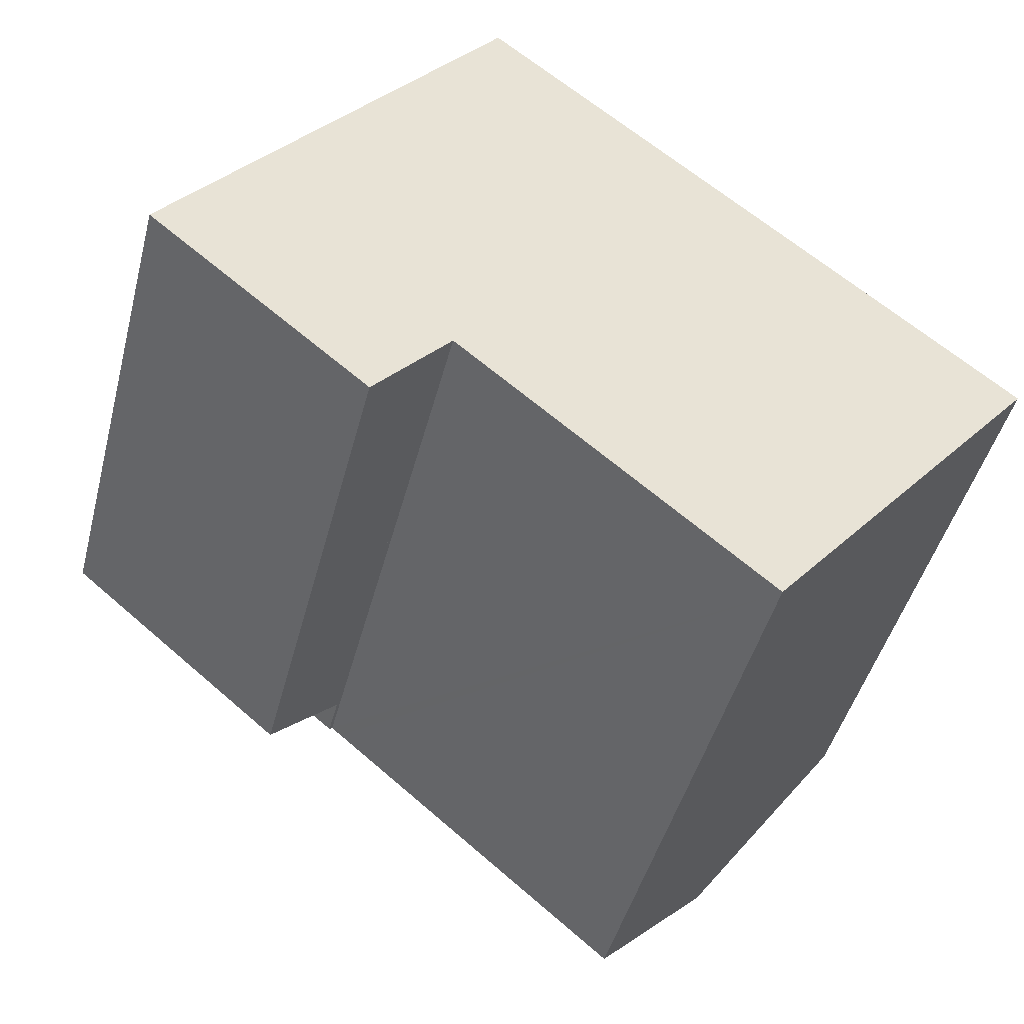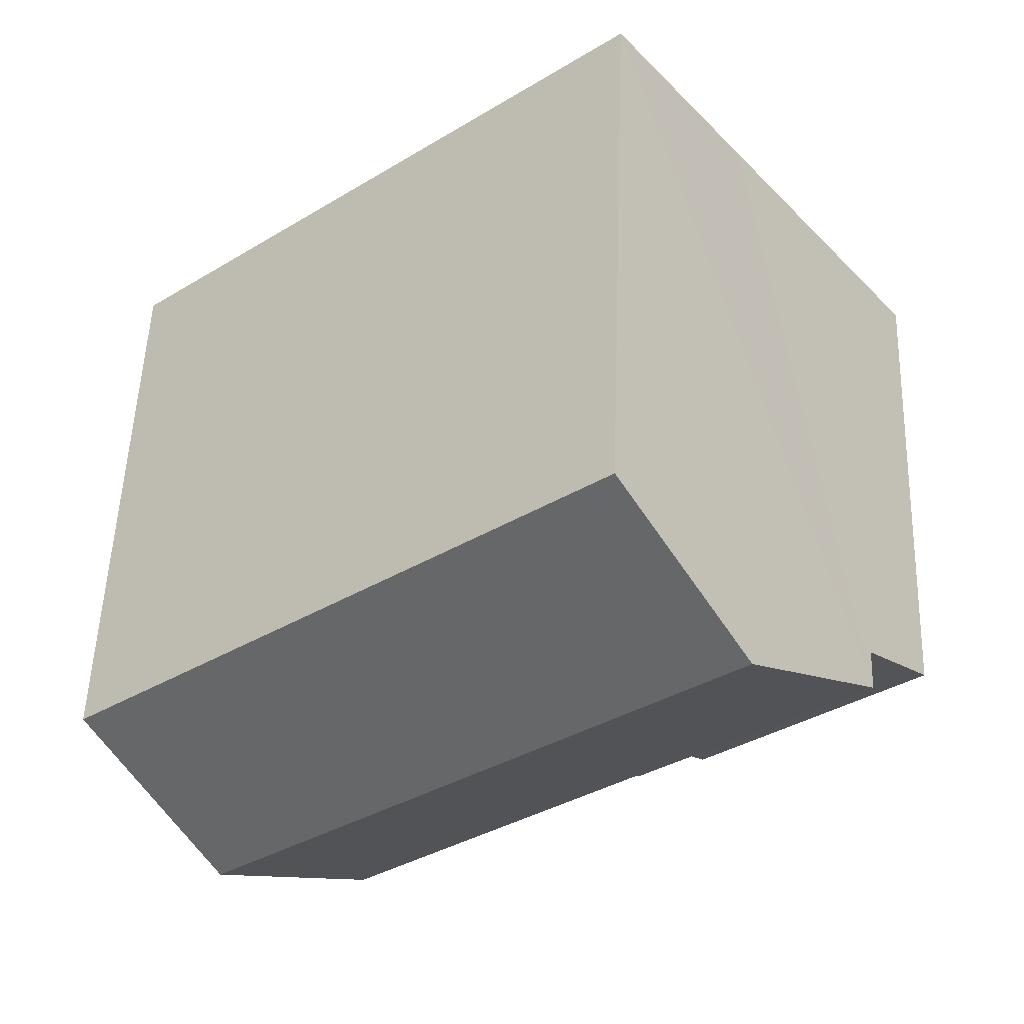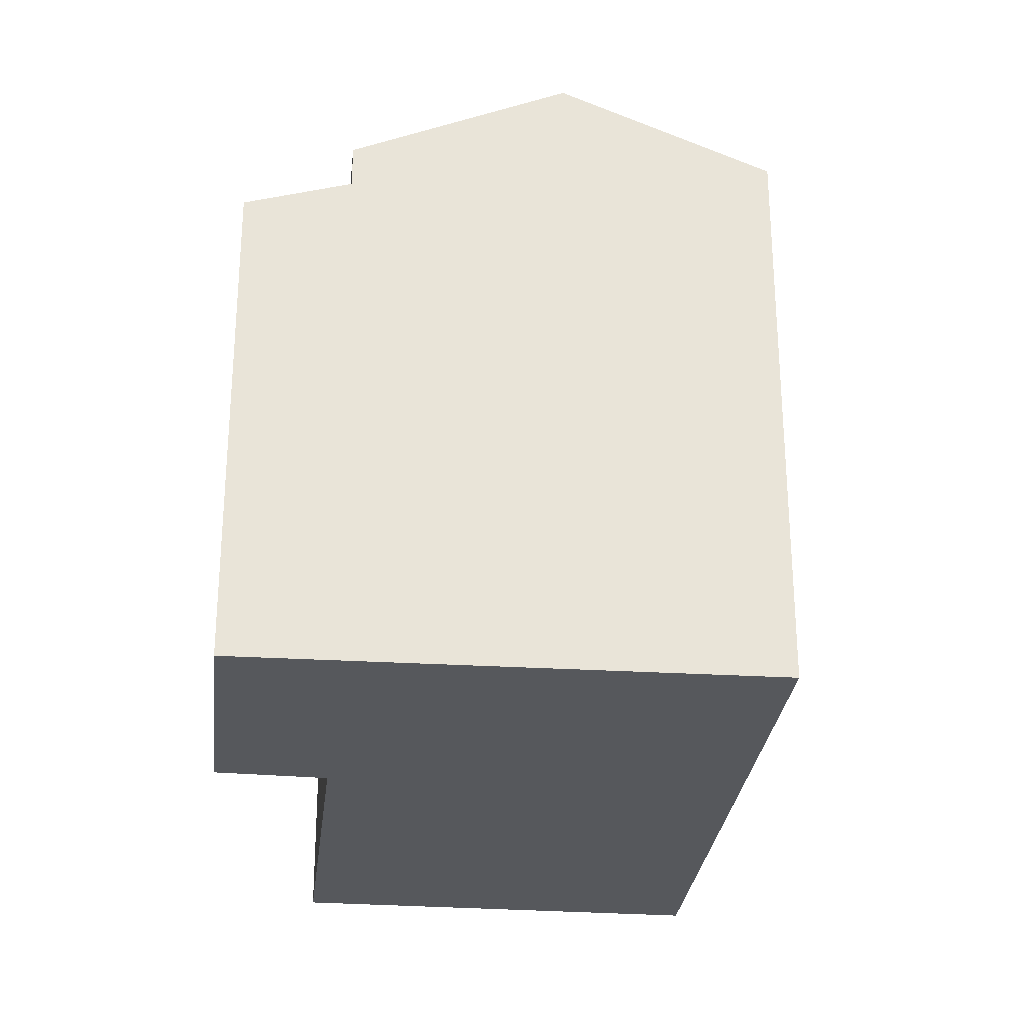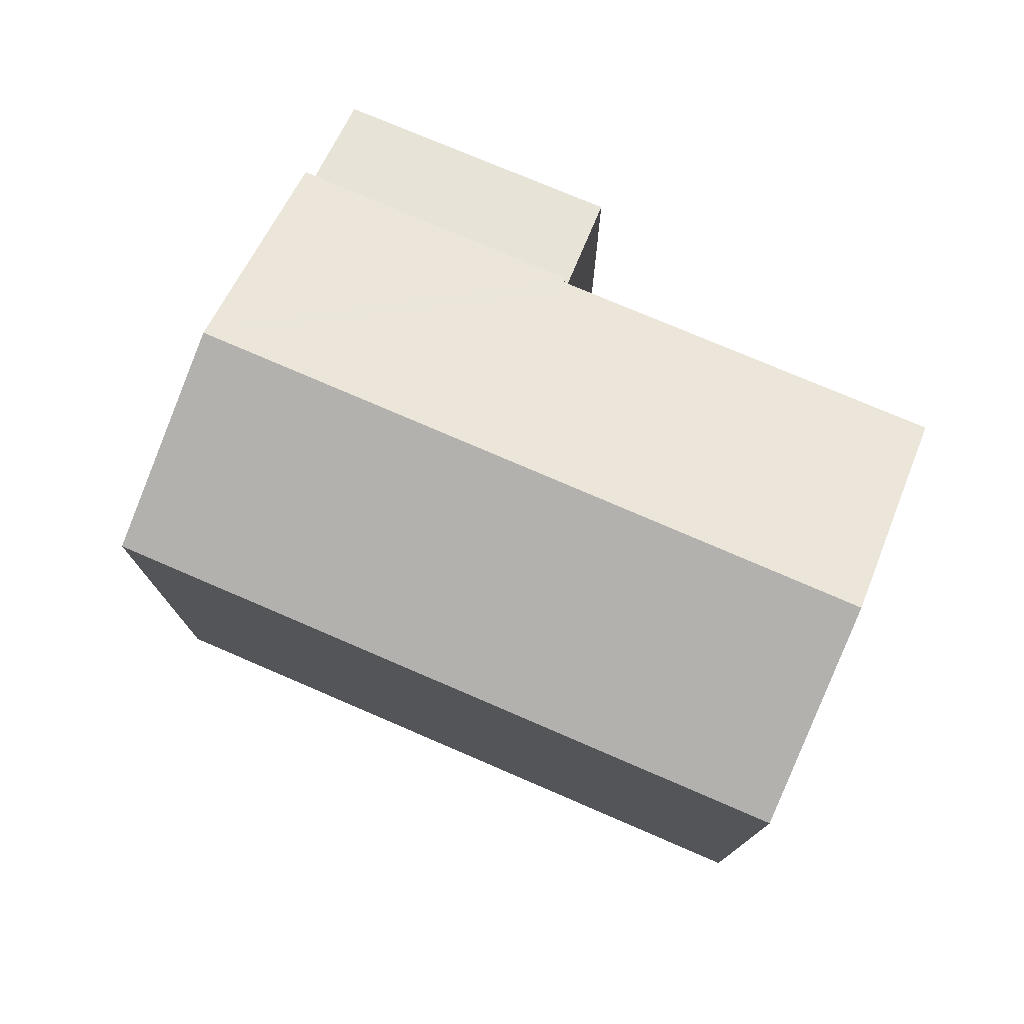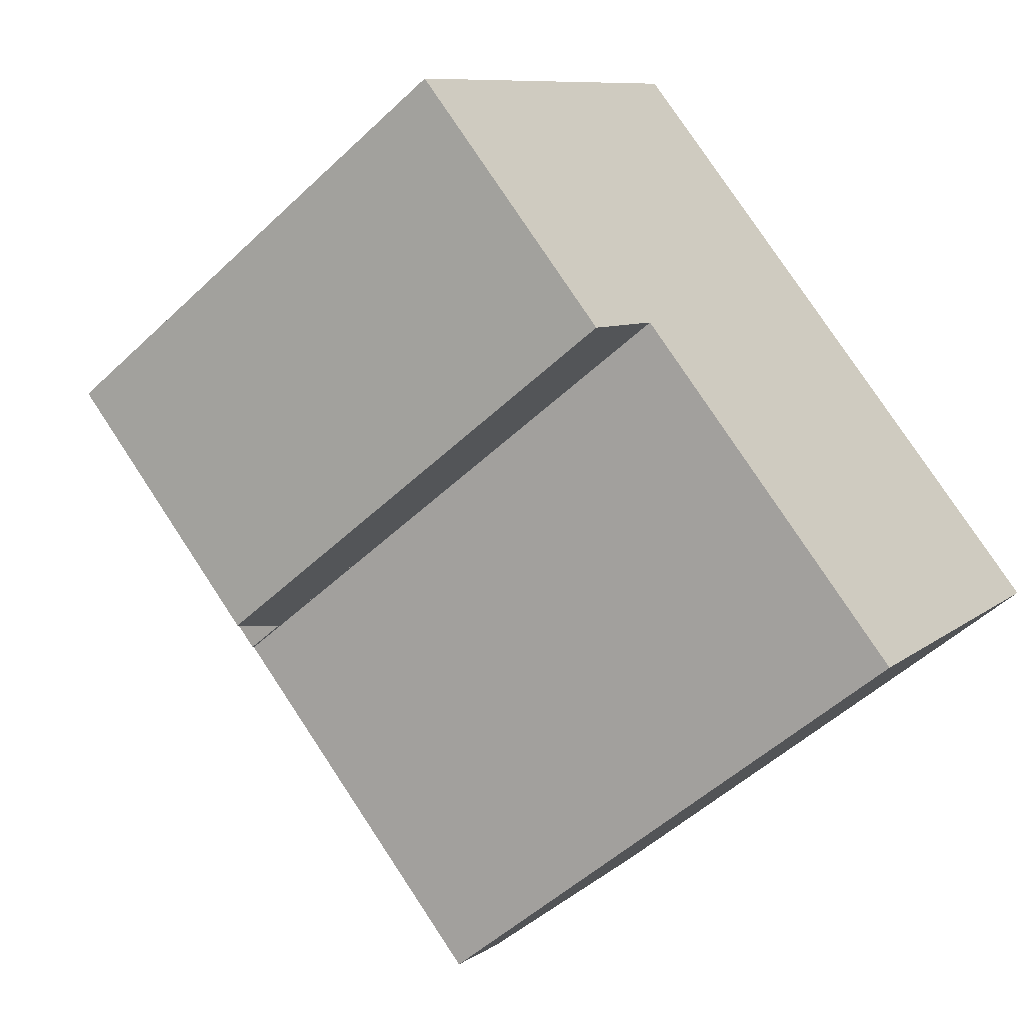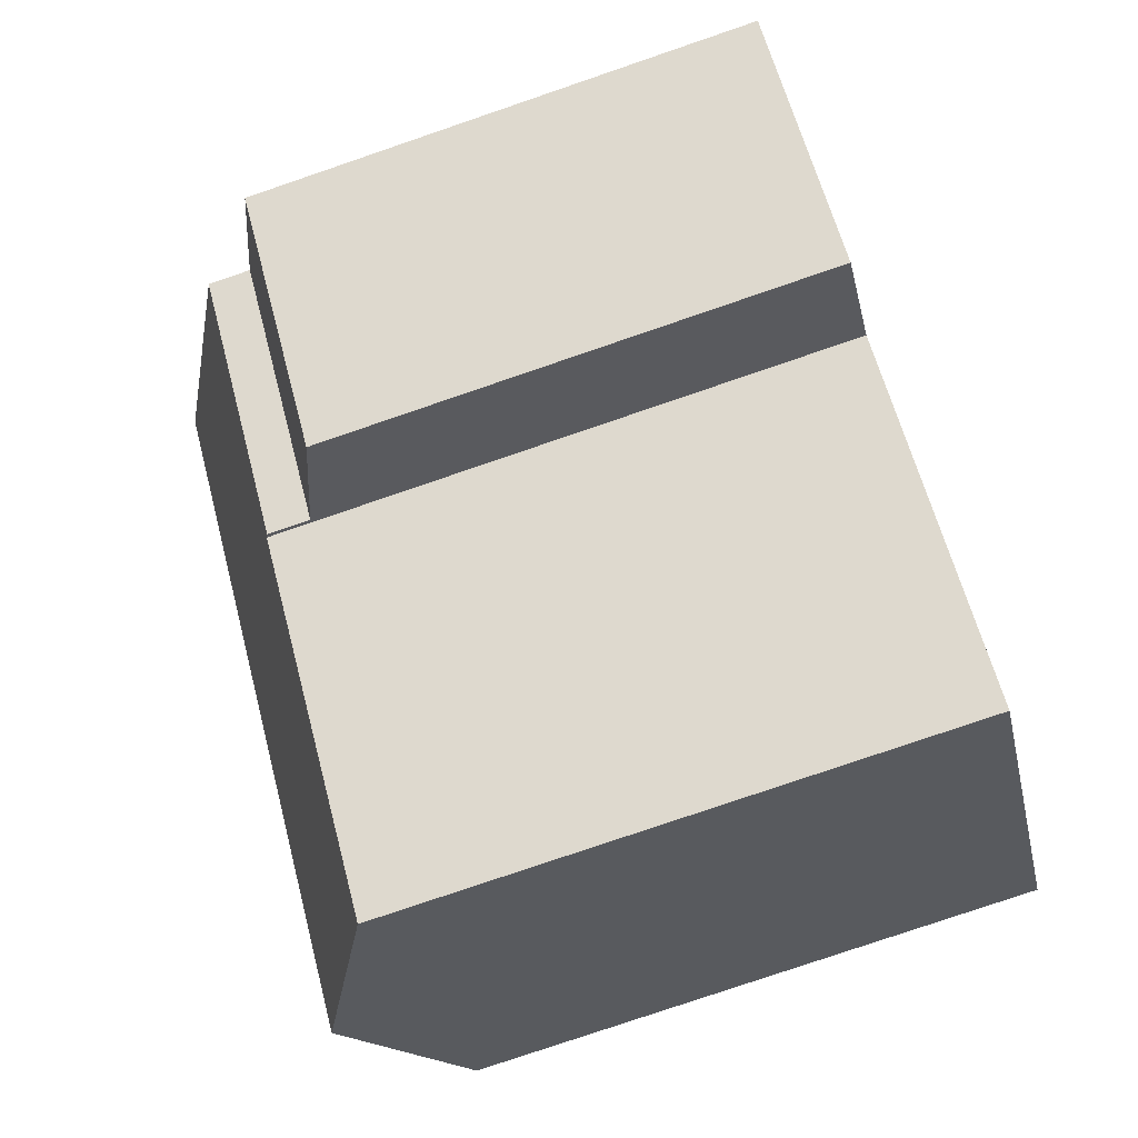
<metadata>
{"format":"obj","ext":"obj","renderer":"f3d","projection":"perspective","resolution":1024,"background":"white","views":[{"elev":-45.3,"azim":-14.3,"up":"+Z"},{"elev":52.9,"azim":-177.9,"up":"+Z"},{"elev":-28.1,"azim":-56.6,"up":"+Y"},{"elev":77.7,"azim":62.6,"up":"+Y"},{"elev":-51.3,"azim":-44.3,"up":"+Z"},{"elev":-79.1,"azim":-71.2,"up":"+Z"}]}
</metadata>
<code>
v  16.14 14.54 -4.001
v  12.52 12.63 5.005
v  19.13 12.63 -0.413
v  9.603 14.54 1.354
v  4.453 14.54 5.574
v  7.37 12.63 9.226
v  6.4 12.59 -2.193
v  1.474 12.59 1.845
v  6.47 12.63 -2.113
v  6.689 12.63 -2.295
v  13.1 12.6 -7.638
v  13.85 13.08 -6.737
v  7.37 -5.649e-16 9.226
v  19.13 2.529e-17 -0.413
v  12.52 -3.065e-16 5.005
v  13.85 4.125e-16 -6.737
v  13.1 4.677e-16 -7.638
v  16.14 2.45e-16 -4.001
v  6.47 1.294e-16 -2.113
v  6.4 1.343e-16 -2.193
v  6.689 1.405e-16 -2.295
v  1.474 -1.13e-16 1.845
v  4.453 -3.413e-16 5.574
v  4.804 10.99 -4.01
v  1.474 11.66 1.845
v  6.4 11.67 -2.193
v  0 10.99 6.733e-16
v  0 0 0
v  4.804 2.455e-16 -4.01
g defaultobject
f 1 2 3
f 2 1 4
f 2 4 5
f 2 5 6
f 5 7 8
f 7 5 9
f 9 5 10
f 10 5 11
f 11 5 12
f 12 5 1
f 1 5 4
f 13 2 6
f 2 13 3
f 3 13 14
f 14 13 15
f 14 1 3
f 1 14 12
f 12 14 11
f 11 14 16
f 11 16 17
f 16 14 18
f 19 7 9
f 7 19 20
f 17 10 11
f 10 17 9
f 9 17 19
f 19 17 21
f 20 8 7
f 8 20 22
f 8 6 5
f 6 8 13
f 13 8 23
f 23 8 22
f 20 23 22
f 23 20 13
f 13 20 15
f 15 20 19
f 15 19 21
f 15 21 17
f 15 17 14
f 14 17 18
f 18 17 16
f 24 25 26
f 25 24 27
f 27 22 25
f 22 27 28
f 25 20 26
f 20 25 22
f 20 24 26
f 24 20 29
f 24 28 27
f 28 24 29
f 28 20 22
f 20 28 29

</code>
